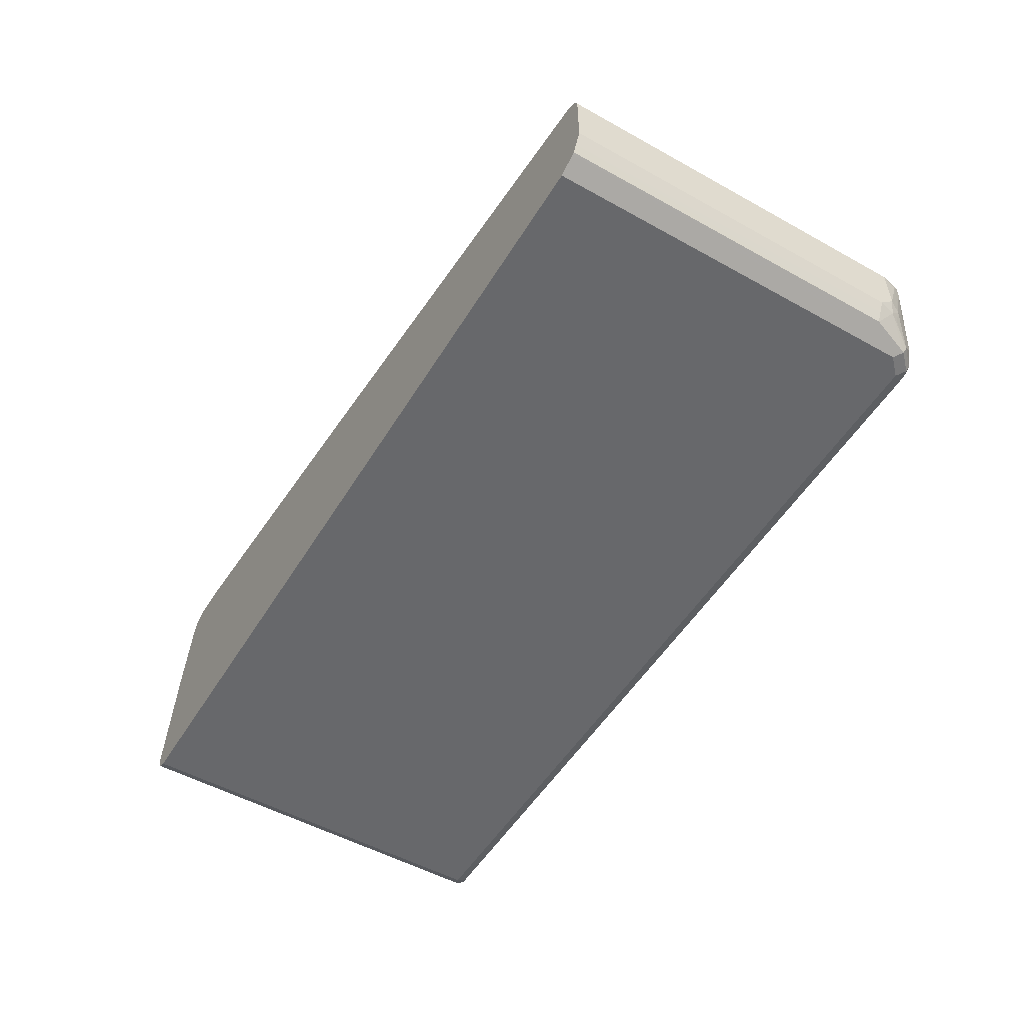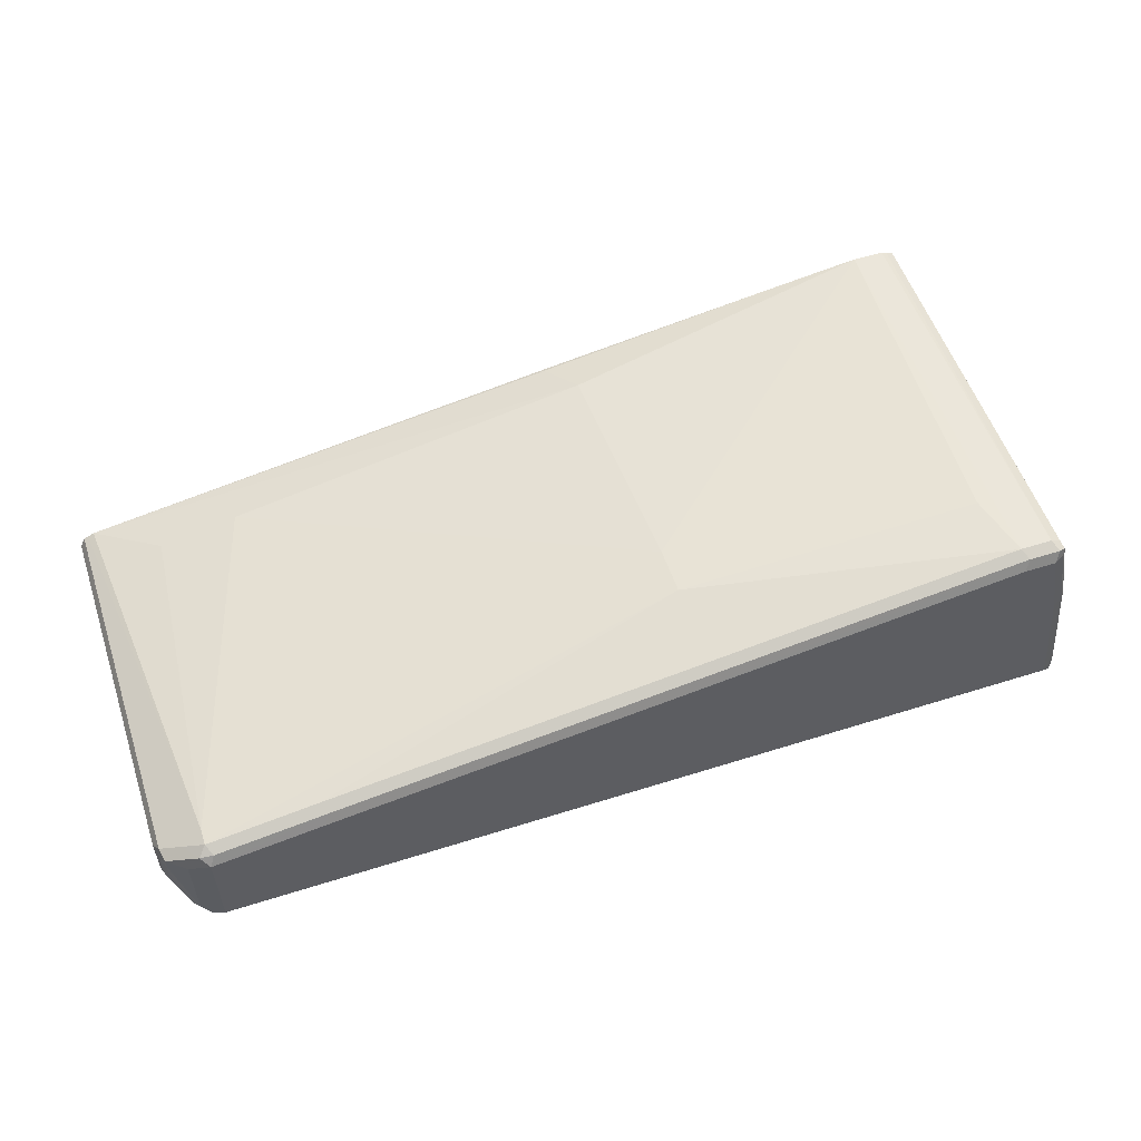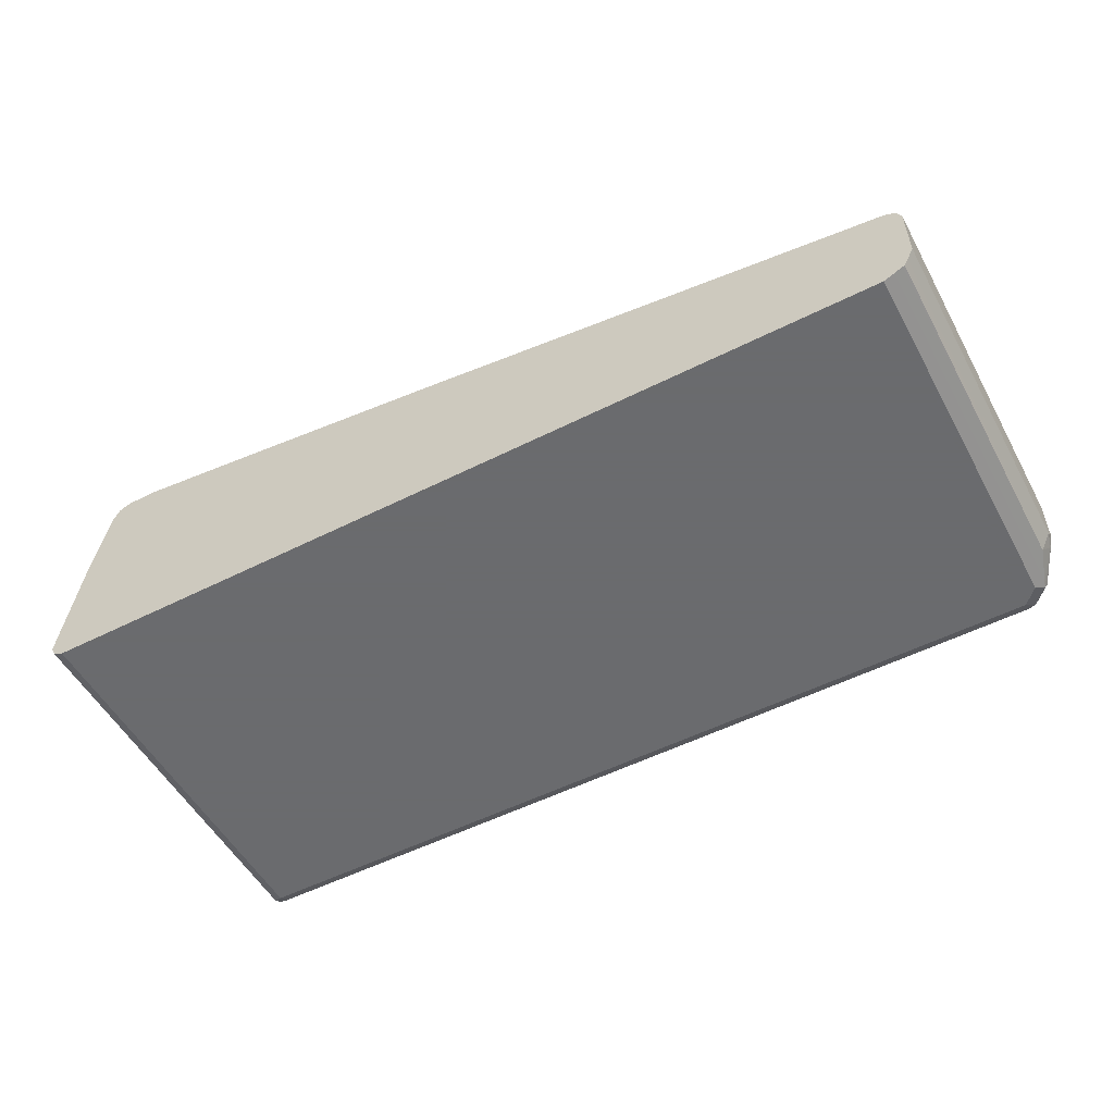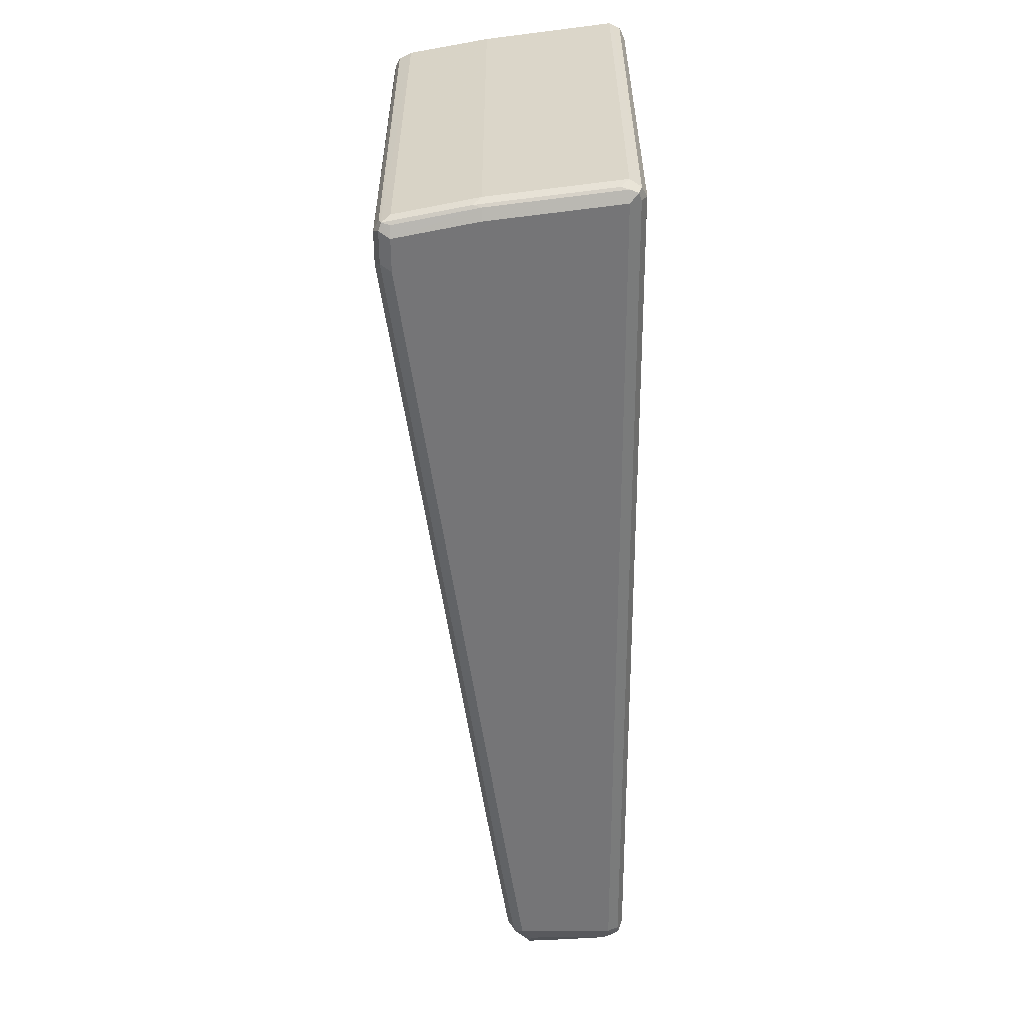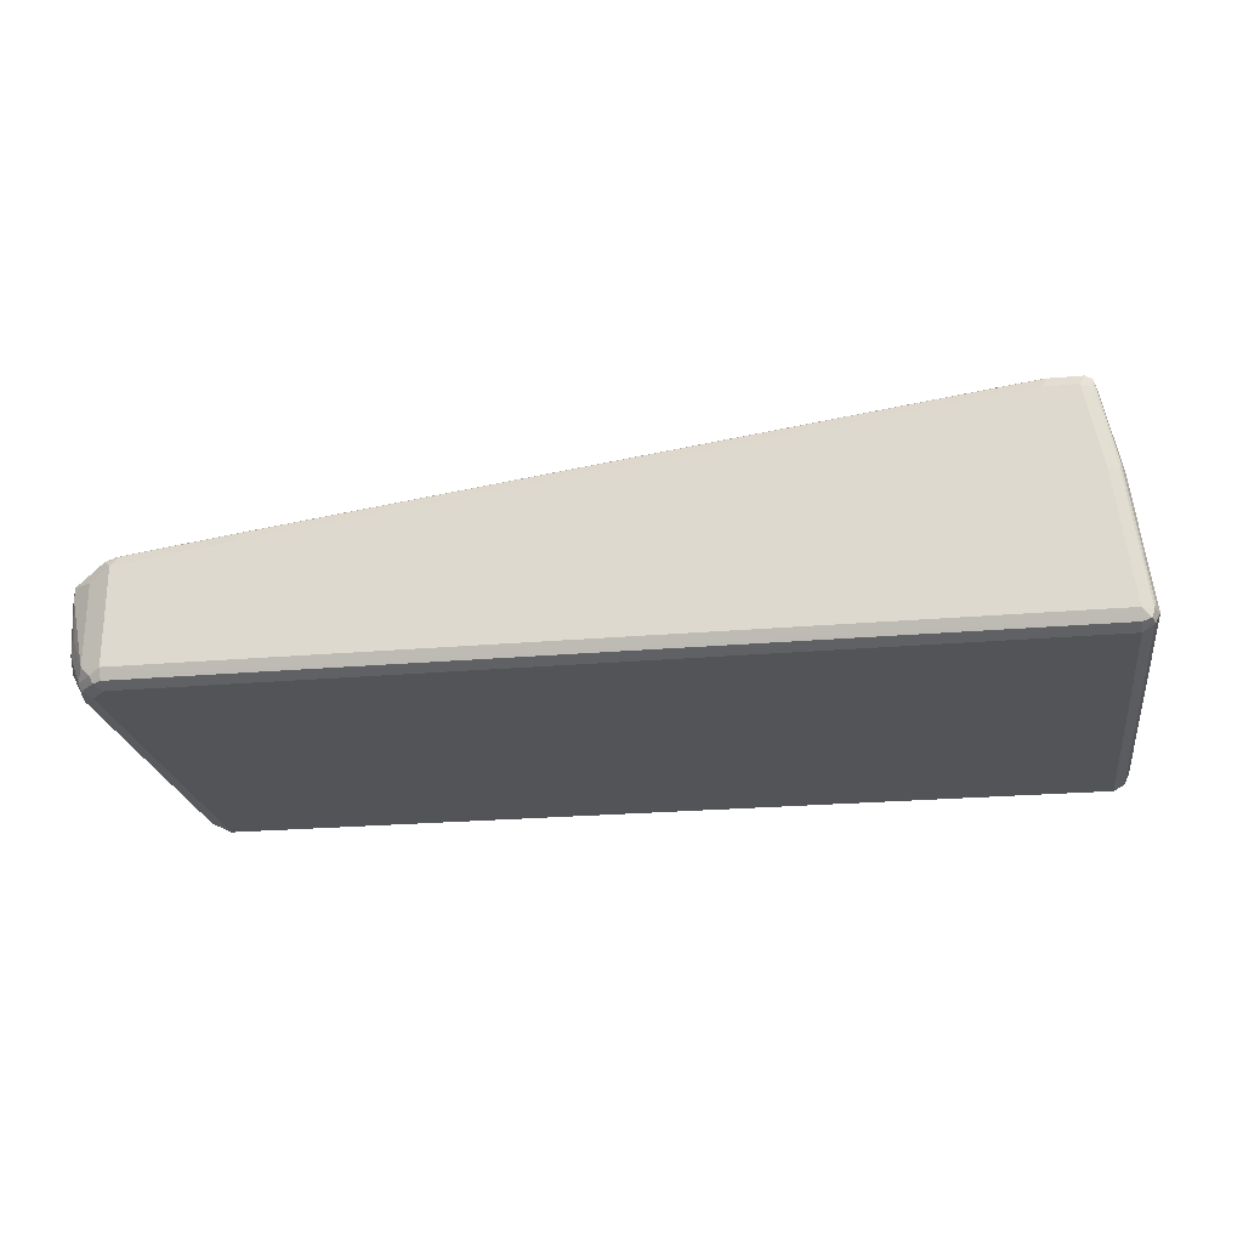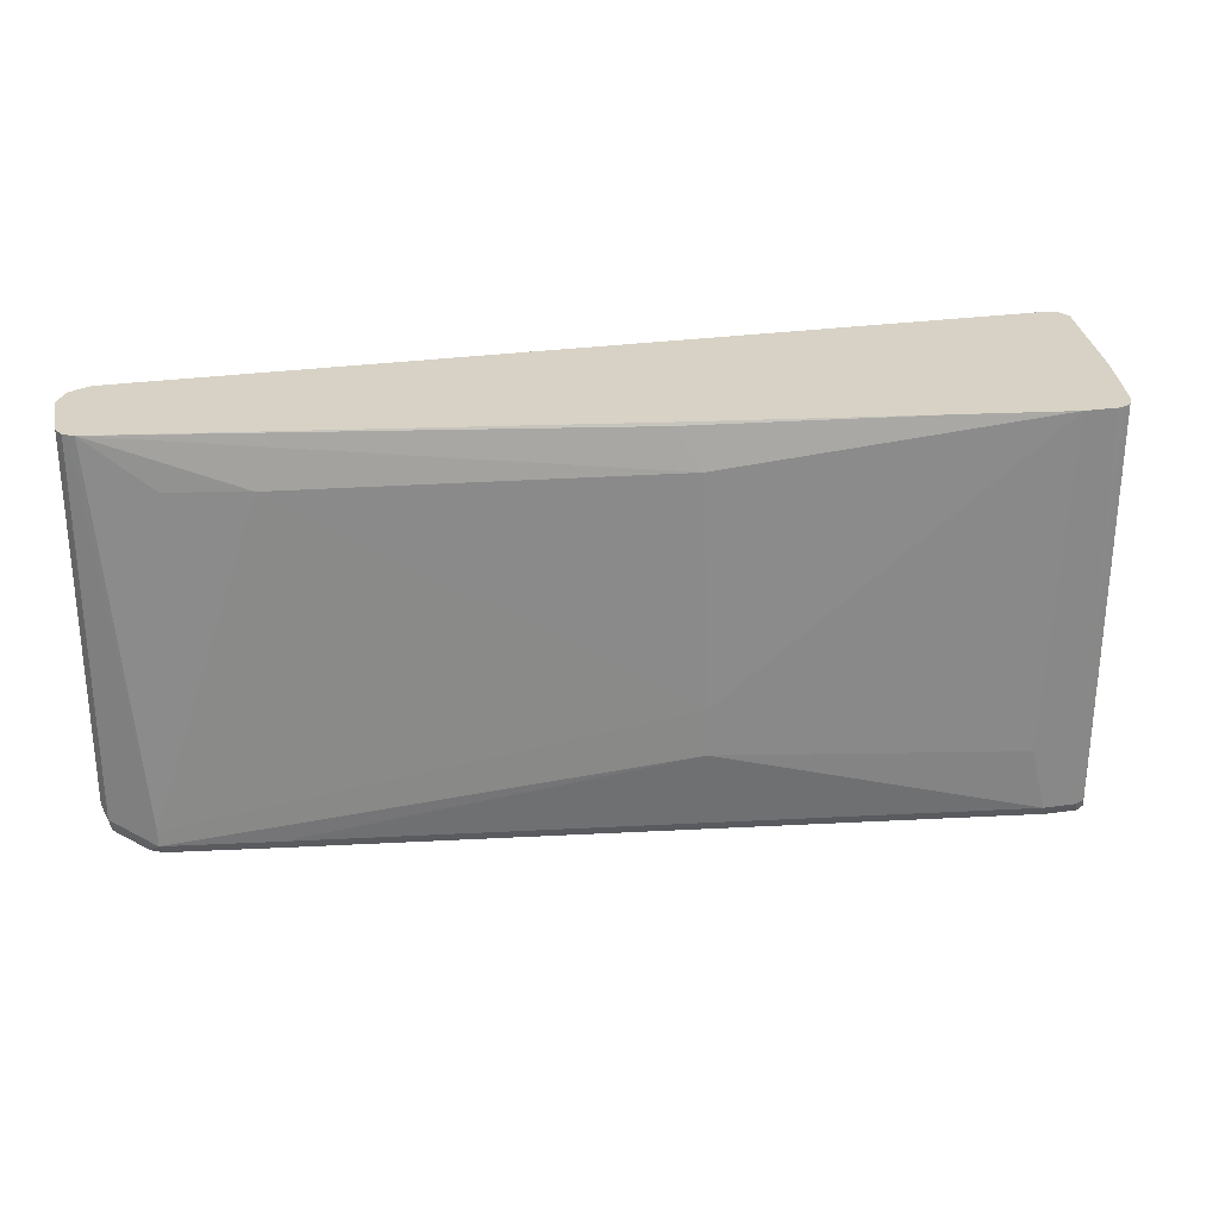
<metadata>
{"format":"obj","ext":"obj","renderer":"f3d","projection":"perspective","resolution":1024,"background":"white","views":[{"elev":-52.5,"azim":59.1,"up":"+Y"},{"elev":54.7,"azim":161.5,"up":"+Y"},{"elev":-53.3,"azim":28.3,"up":"+Y"},{"elev":-56.6,"azim":-89.6,"up":"+Z"},{"elev":-23.2,"azim":-171.5,"up":"+Y"},{"elev":27.3,"azim":167.6,"up":"+Z"}]}
</metadata>
<code>
v 0.1808 -0.05424 -0.5063
v 0.1747 -0.04222 -0.5003
v 0.1899 -0.04518 -0.4972
v 0.226 -0.06328 -0.4792
v 0.2049 -0.06629 -0.4942
v 0.1808 -0.1627 -0.5063
v 0.0542 -0.03618 -0.5063
v 0.04814 -0.02413 -0.5003
v 0.1808 -0.03618 -0.4882
v 0.2049 -0.0482 -0.4761
v 0.229 -0.06026 -0.4641
v 0.235 -0.07231 -0.452
v 0.2305 -0.07458 -0.4701
v 0.226 -0.07685 -0.4792
v 0.2049 -0.1567 -0.4942
v 0.1928 -0.1688 -0.5003
v 0.1899 -0.1763 -0.4972
v 0.1808 -0.1748 -0.5003
v 0.09942 -0.1718 -0.5018
v -0.8137 -0.1627 -0.5063
v -0.3435 0.01807 -0.5063
v 0.0542 -0.01809 -0.4882
v -0.3495 0.03012 -0.5003
v 0.1808 -0.03618 -0.4701
v -0.3797 0.05423 -0.3978
v 0.224 -0.05774 -0.03265
v 0.2315 -0.06528 -0.03265
v 0.229 -0.06026 -0.03265
v 0.235 -0.1266 -0.452
v 0.235 -0.07231 -0.03265
v 0.229 -0.1326 -0.4641
v 0.223 -0.1205 -0.4761
v 0.211 -0.1688 -0.4822
v 0.1808 -0.1808 -0.4882
v 0.2079 -0.1763 -0.4792
v -0.8137 -0.1748 -0.5003
v -0.8227 -0.1718 -0.5018
v -0.8258 -0.1627 -0.5003
v -0.7956 -0.01809 -0.5063
v -0.7414 0.07232 -0.5063
v -0.7473 0.08437 -0.5003
v -0.3435 0.03616 -0.4882
v 0.0542 -0.01809 -0.09042
v 0.1446 -0.03618 -0.09042
v 0.2169 -0.05424 -0.03265
v -0.3797 0.05423 -0.3435
v -0.7414 0.09041 -0.4882
v -0.7233 0.09041 -0.4159
v -0.7396 0.09218 -0.03265
v 0.235 -0.1446 -0.434
v 0.2305 -0.1469 -0.452
v 0.235 -0.1446 -0.03265
v 0.226 -0.1492 -0.4611
v 0.1988 -0.1808 -0.4701
v -0.8137 -0.1808 -0.4882
v 0.211 -0.1748 -0.4701
v -0.8258 -0.1748 -0.4942
v -0.8317 -0.1627 -0.4882
v -0.8272 -0.1537 -0.4972
v -0.8077 -0.01809 -0.5003
v -0.7775 0.07232 -0.5063
v -0.7836 0.08437 -0.5003
v -0.3706 0.04971 -0.08138
v -0.3435 0.03616 -0.03617
v -0.3435 0.0344 -0.03265
v -0.7775 0.09041 -0.4882
v -0.613 0.07408 -0.03265
v -0.7757 0.09218 -0.03265
v 0.2338 -0.147 -0.03265
v 0.229 -0.1567 -0.434
v 0.223 -0.1688 -0.434
v 0.1988 -0.1808 -0.03265
v -0.8137 -0.1808 -0.03265
v -0.8172 -0.1791 -0.03265
v 0.2207 -0.1699 -0.03265
v 0.211 -0.1748 -0.03265
v -0.8258 -0.1748 -0.03265
v -0.8301 -0.1663 -0.03265
v -0.8317 -0.1627 -0.03265
v -0.8137 -0.01809 -0.4882
v -0.8092 -0.009053 -0.4972
v -0.7911 0.08135 -0.4972
v -0.7895 0.07232 -0.5003
v -0.7895 0.08437 -0.4882
v -0.7906 0.08595 -0.03265
v -0.7816 0.09041 -0.03265
v 0.2279 -0.1591 -0.03265
v 0.223 -0.1688 -0.03265
v -0.8137 -0.01809 -0.03265
v -0.7974 0.07232 -0.03265
v -0.7956 0.07232 -0.4882
f 1 2 3
f 37 55 57
f 37 57 38
f 38 57 58
f 38 58 59
f 38 59 60
f 39 60 61
f 40 61 62
f 40 62 41
f 36 55 37
f 41 62 66
f 41 47 42
f 43 46 63
f 43 63 45
f 45 63 64
f 45 64 65
f 46 49 63
f 47 66 68
f 47 68 49
f 41 66 47
f 35 56 54
f 35 51 56
f 34 73 55
f 26 74 73
f 26 73 72
f 26 72 76
f 26 76 75
f 26 75 88
f 26 88 87
f 26 87 69
f 26 69 52
f 26 52 30
f 26 30 27
f 26 27 28
f 29 50 51
f 29 51 31
f 31 51 53
f 31 53 33
f 33 53 51
f 33 51 35
f 34 54 72
f 34 72 73
f 47 49 48
f 26 77 74
f 49 67 63
f 50 69 87
f 61 82 62
f 62 82 66
f 63 67 64
f 64 67 65
f 66 82 84
f 66 84 85
f 66 85 86
f 66 86 68
f 61 83 82
f 70 87 71
f 71 88 75
f 80 90 91
f 80 91 82
f 80 82 81
f 80 89 90
f 82 91 90
f 82 90 85
f 82 85 84
f 71 87 88
f 60 83 61
f 60 82 83
f 60 81 82
f 50 87 70
f 50 70 51
f 51 70 71
f 51 71 56
f 54 56 76
f 54 76 72
f 55 73 74
f 55 74 57
f 56 71 75
f 56 75 76
f 57 74 77
f 57 77 78
f 57 78 58
f 58 78 79
f 58 79 89
f 58 89 80
f 58 80 59
f 59 80 81
f 59 81 60
f 50 52 69
f 26 78 77
f 43 45 44
f 26 89 79
f 6 15 16
f 6 16 17
f 6 17 18
f 6 18 19
f 6 19 37
f 6 37 20
f 7 21 23
f 7 23 8
f 4 15 5
f 8 23 42
f 9 24 10
f 9 22 25
f 9 25 46
f 9 46 24
f 10 26 11
f 10 24 26
f 11 27 12
f 11 26 28
f 8 42 22
f 4 14 15
f 4 13 14
f 4 12 13
f 1 3 4
f 1 4 5
f 1 5 15
f 1 15 6
f 1 6 20
f 1 20 39
f 1 39 61
f 26 79 78
f 1 40 21
f 1 21 7
f 1 7 8
f 1 8 2
f 2 9 3
f 2 8 22
f 2 22 9
f 3 9 10
f 3 10 11
f 3 11 4
f 4 11 12
f 11 28 27
f 12 29 13
f 1 61 40
f 12 30 52
f 21 41 23
f 22 42 25
f 23 41 42
f 24 43 44
f 24 44 45
f 24 45 26
f 24 46 43
f 25 42 47
f 25 47 48
f 25 48 49
f 25 49 46
f 26 45 65
f 26 65 67
f 26 67 49
f 26 68 86
f 26 86 85
f 26 85 90
f 26 90 89
f 12 27 30
f 21 40 41
f 20 60 39
f 26 49 68
f 20 37 38
f 20 38 60
f 12 50 29
f 13 29 31
f 12 52 50
f 14 32 15
f 14 31 32
f 15 32 31
f 15 31 33
f 15 33 16
f 13 31 14
f 17 34 18
f 17 33 35
f 17 35 54
f 17 54 34
f 18 34 55
f 18 55 36
f 18 36 37
f 16 33 17
f 18 37 19

</code>
